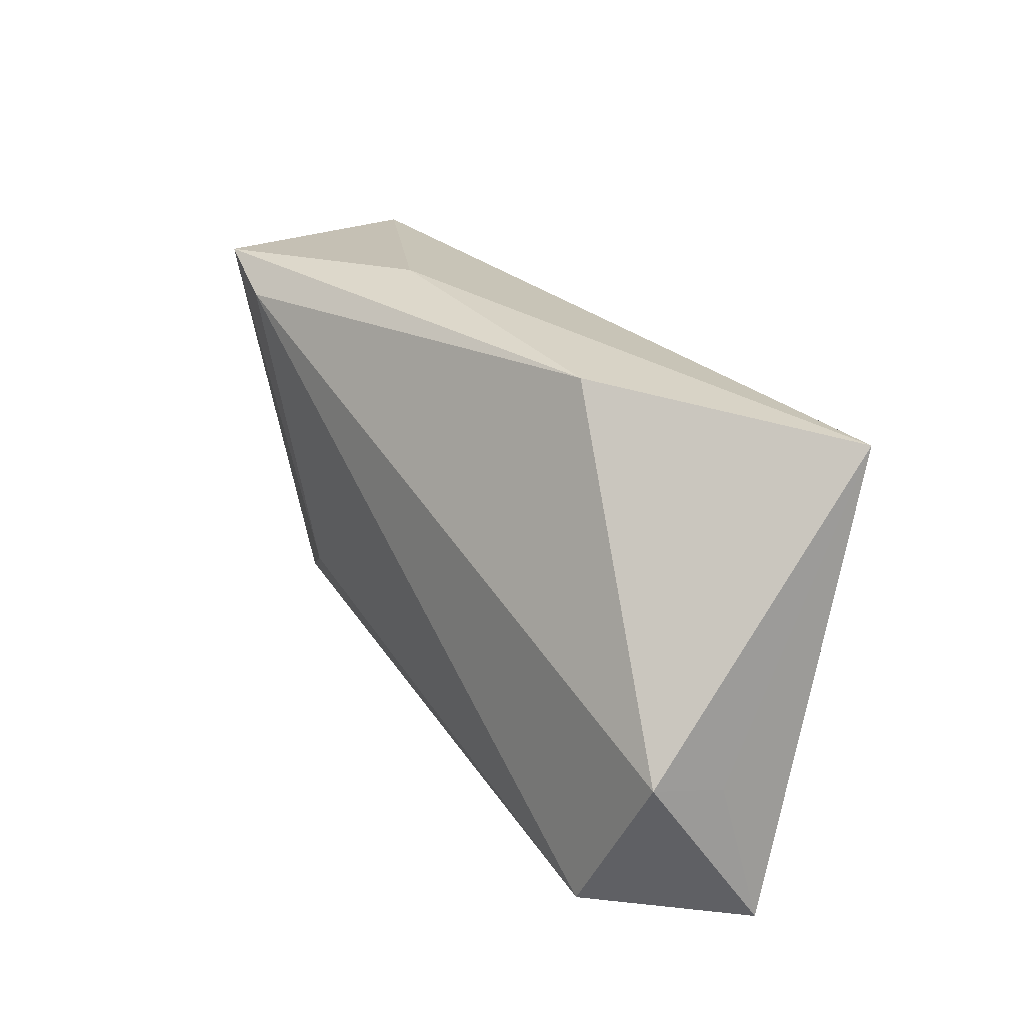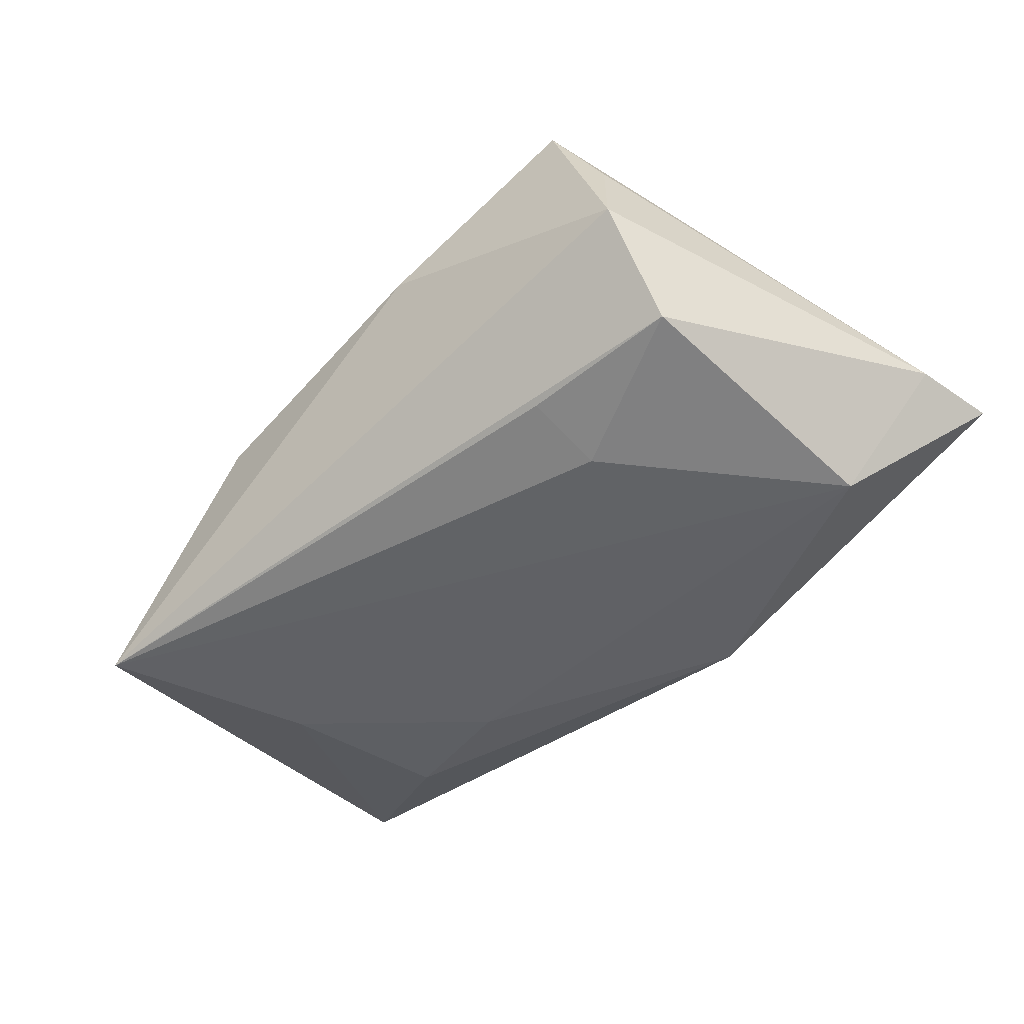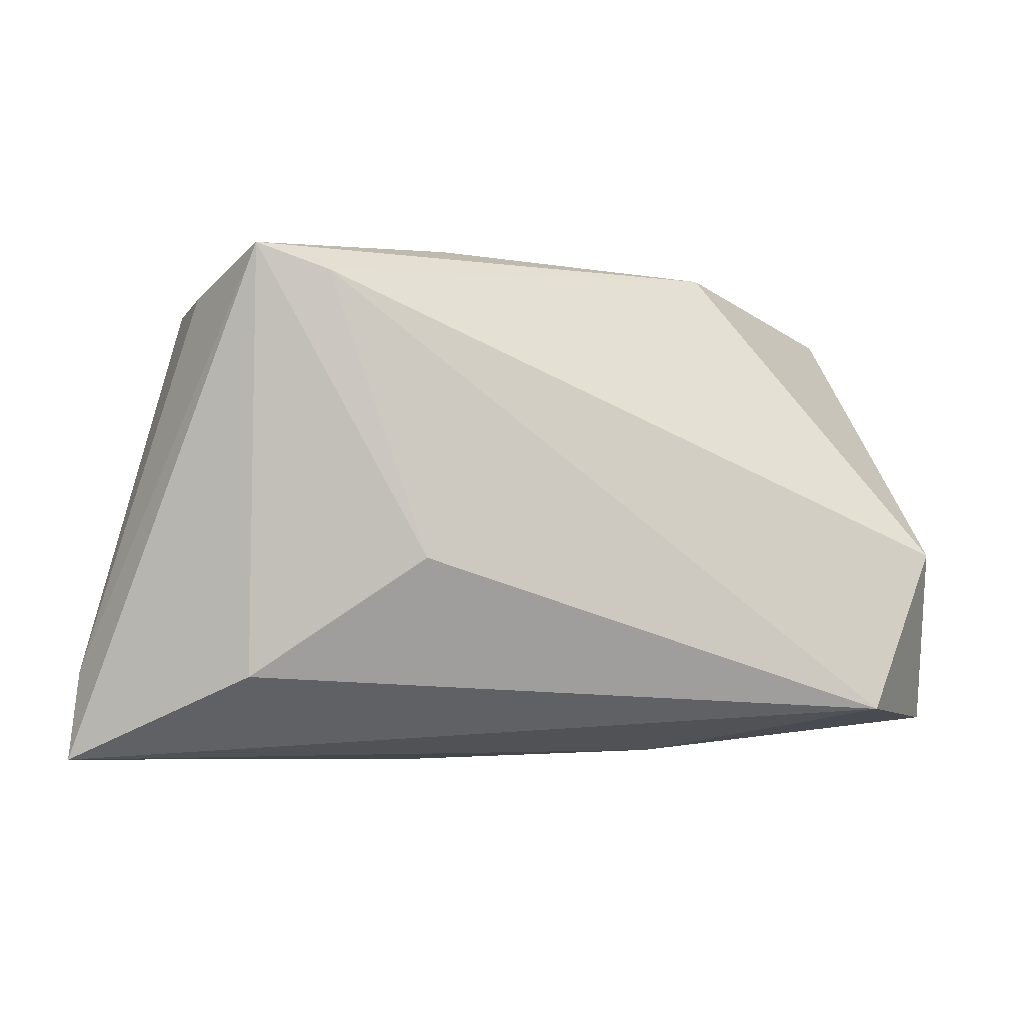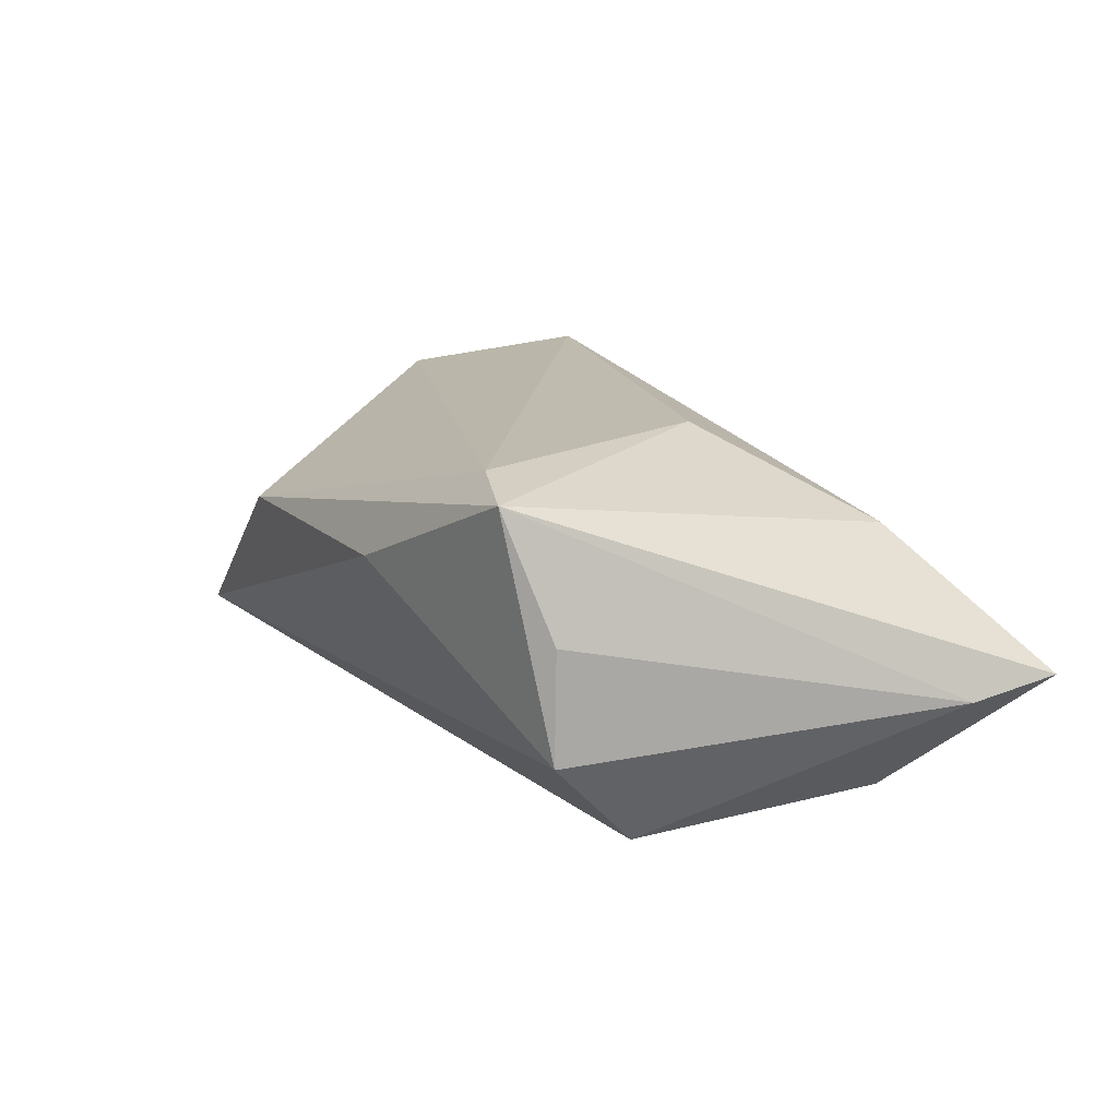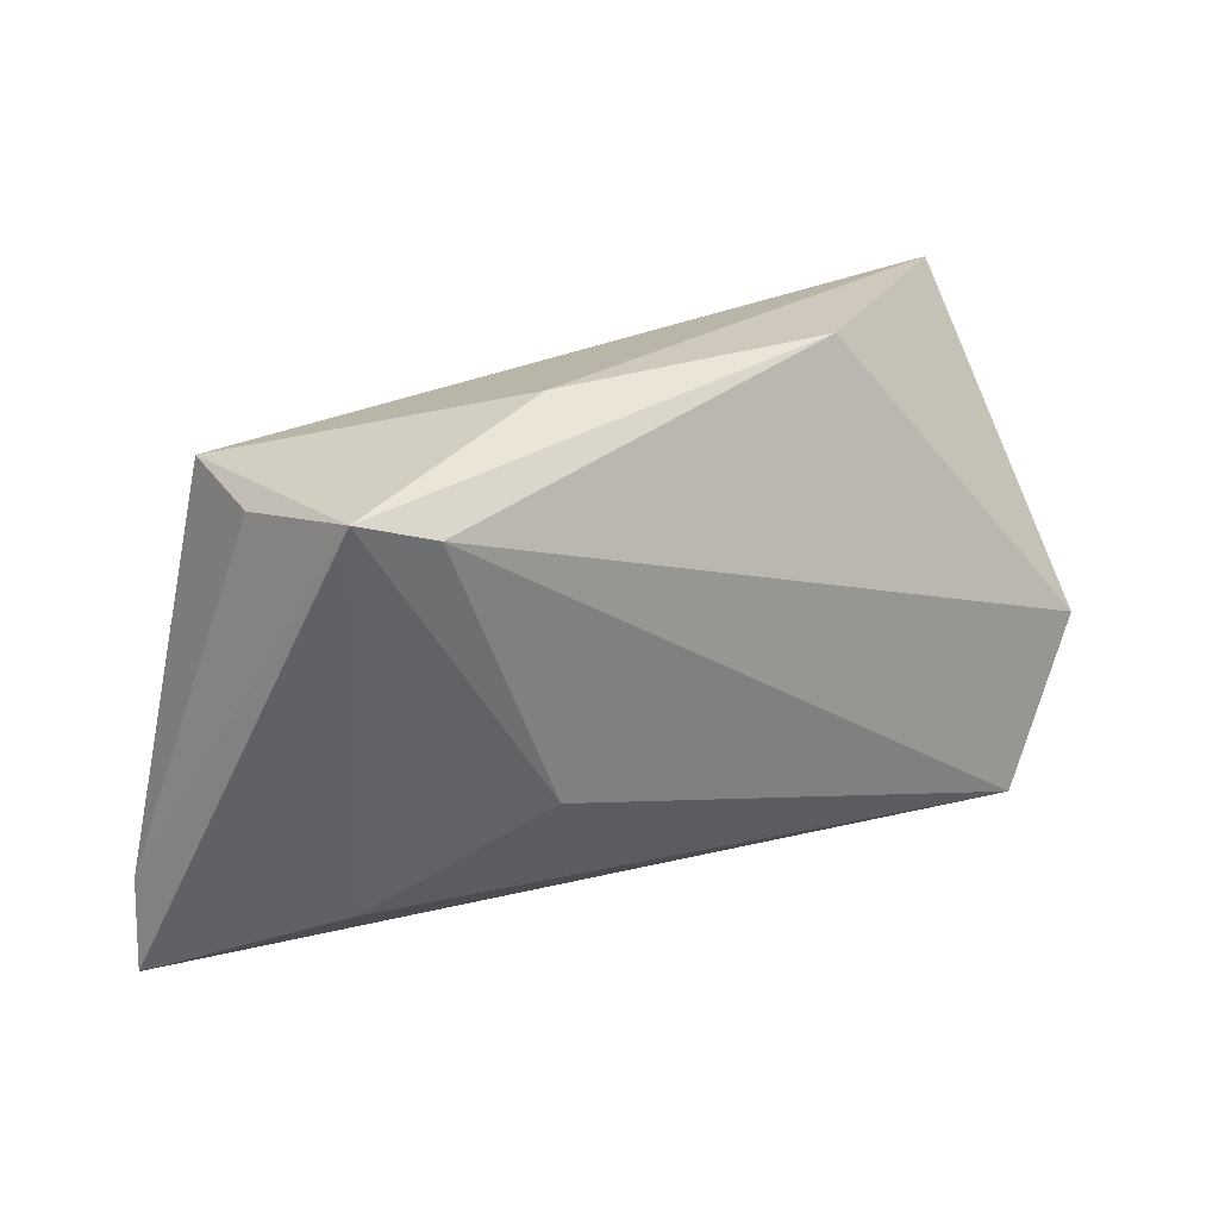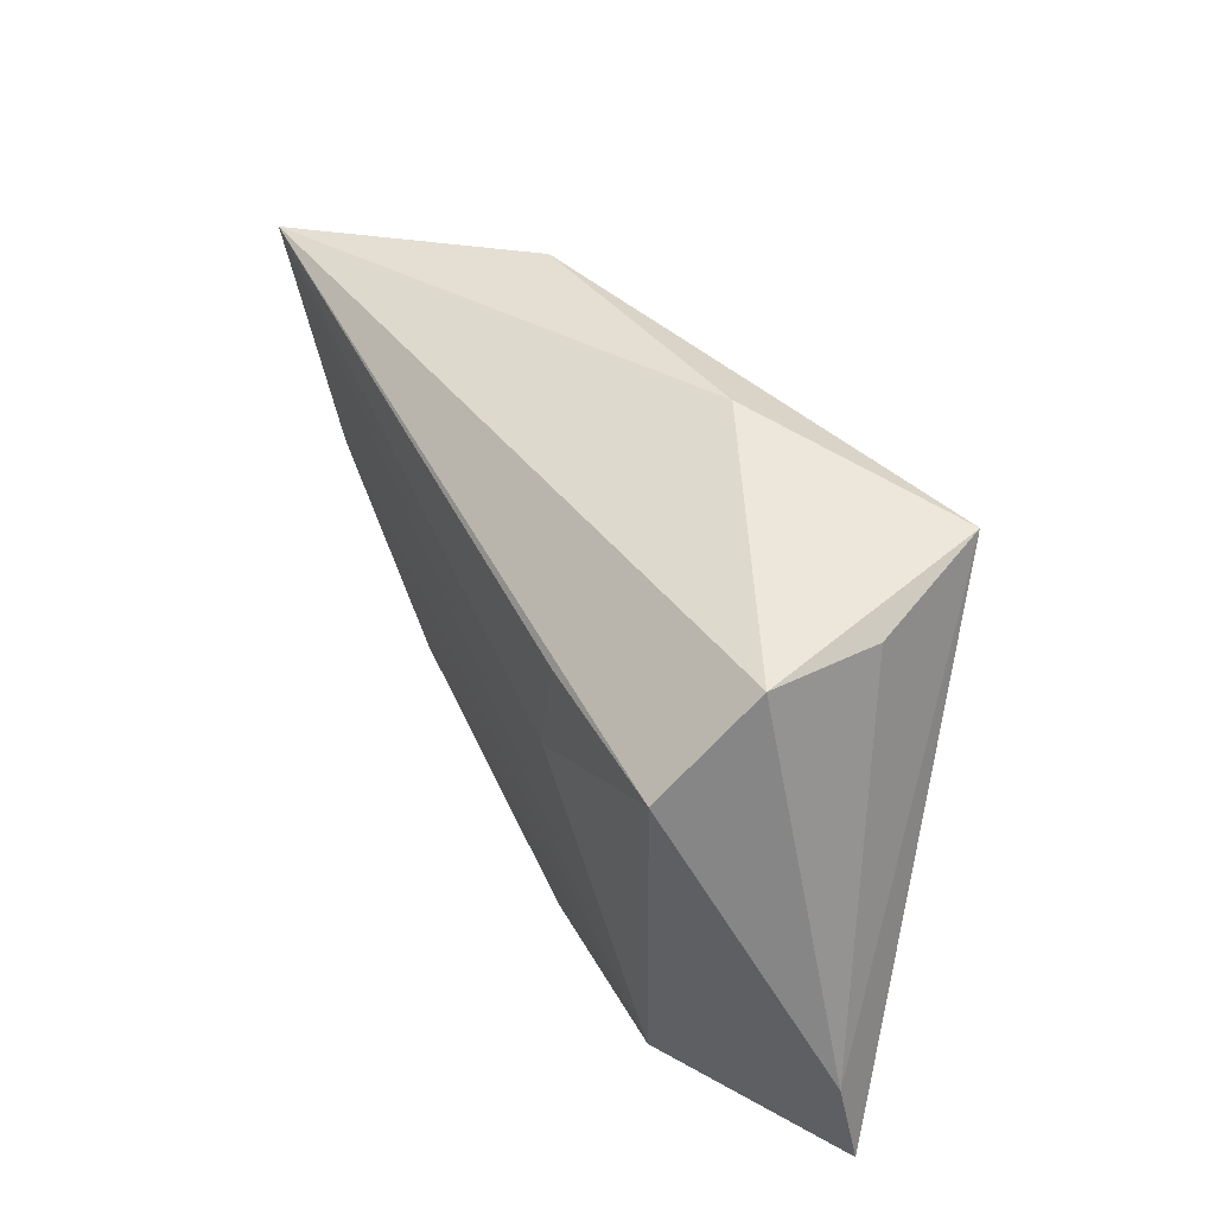
<metadata>
{"format":"obj","ext":"obj","renderer":"f3d","projection":"perspective","resolution":1024,"background":"white","views":[{"elev":29.9,"azim":54.8,"up":"+Y"},{"elev":-60.1,"azim":-134.3,"up":"+Z"},{"elev":-6.7,"azim":-16.9,"up":"+Y"},{"elev":15.6,"azim":-120.1,"up":"+Z"},{"elev":30.2,"azim":-28.7,"up":"+Y"},{"elev":40.7,"azim":-121.8,"up":"+Y"}]}
</metadata>
<code>
v 0.0534 -0.005263 0.01681
v 0.0425 0.002752 -0.01246
v 0.05179 0.02861 -0.01437
v -0.03571 -0.02202 0.009636
v -0.01979 0.007083 -0.02142
v -0.03711 0.03024 0.01849
v -0.008696 -0.03213 -0.01343
v -0.0201 0.0172 -0.02034
v -0.01051 0.03361 0.007183
v -0.04197 0.02601 0.003433
v 0.05819 -0.02646 0.004185
v -0.03981 0.01518 -0.02142
v 0.04391 -0.02567 0.02014
v -0.01583 -0.007714 0.01972
v -0.04035 -0.01919 -0.02142
v -0.04216 0.02635 -0.01011
v -0.0547 -0.02104 -0.007055
v 0.02339 -0.01637 -0.01242
v 0.03988 -0.01932 -0.007487
v 0.02501 0.03224 0.006523
v 0.01932 -0.03093 0.0007922
v 0.05496 -0.008047 0.007617
v -0.02838 0.0271 0.02018
v -0.056 -0.03213 -0.005155
f 17 15 24
f 1 3 20
f 17 24 6
f 17 16 12
f 12 15 17
f 12 16 3
f 11 1 13
f 13 21 11
f 24 21 13
f 11 3 22
f 22 1 11
f 3 1 22
f 10 16 17
f 17 6 10
f 10 6 16
f 14 6 4
f 4 6 24
f 4 13 14
f 24 13 4
f 9 6 20
f 16 6 9
f 20 3 9
f 3 16 9
f 2 15 3
f 2 18 15
f 2 19 18
f 2 3 11
f 11 19 2
f 3 15 5
f 15 12 5
f 23 13 1
f 23 6 14
f 14 13 23
f 23 1 20
f 20 6 23
f 8 12 3
f 3 5 8
f 8 5 12
f 7 24 15
f 15 18 7
f 7 21 24
f 18 19 7
f 11 21 7
f 7 19 11

</code>
